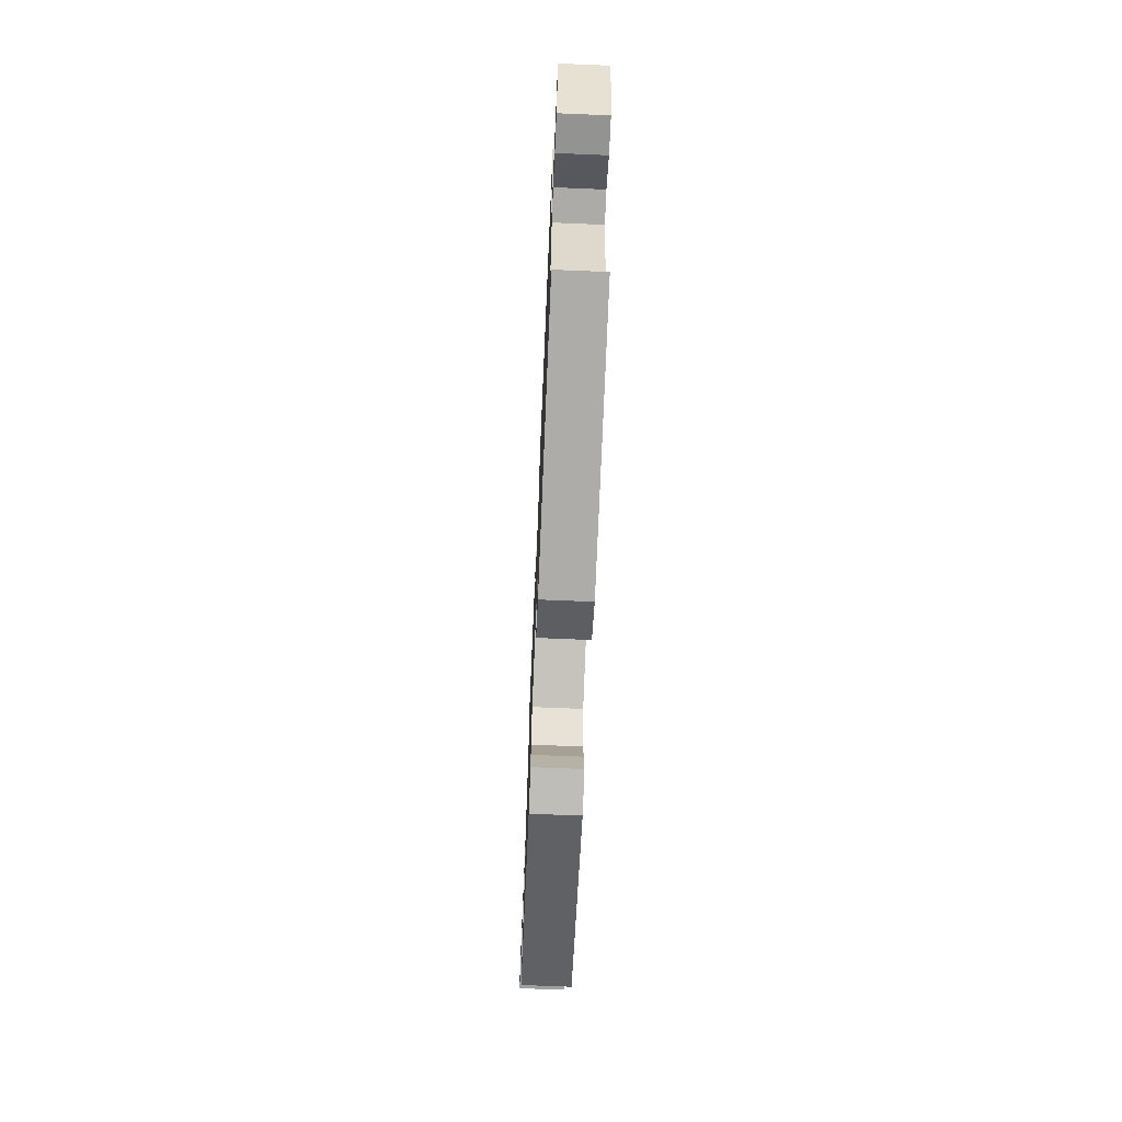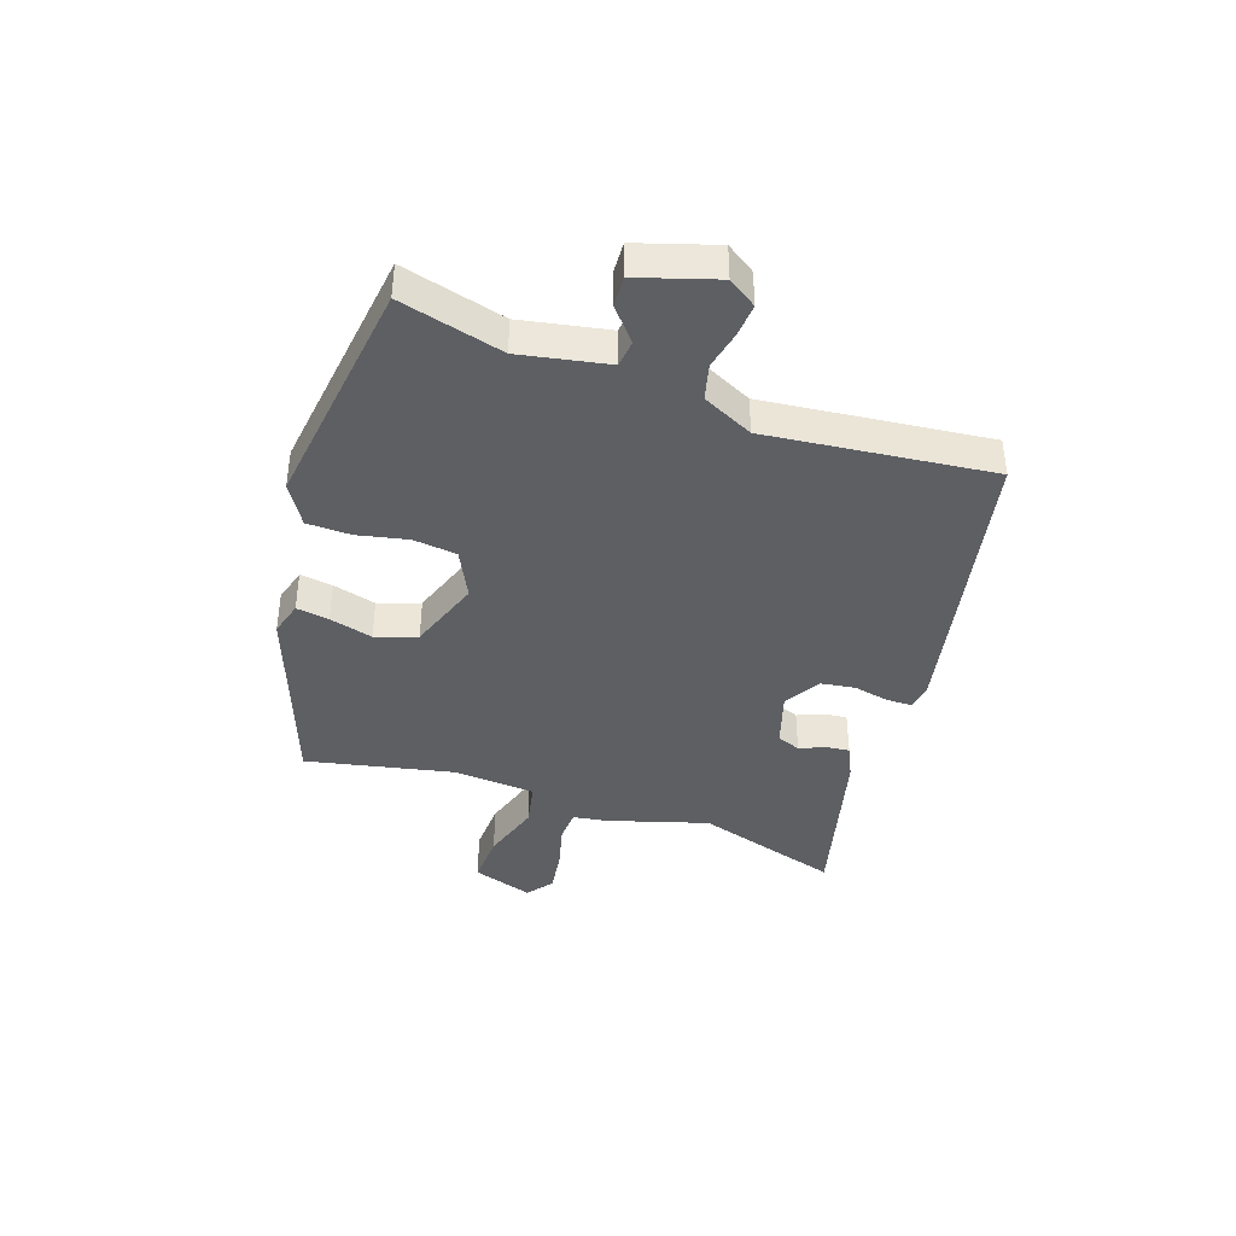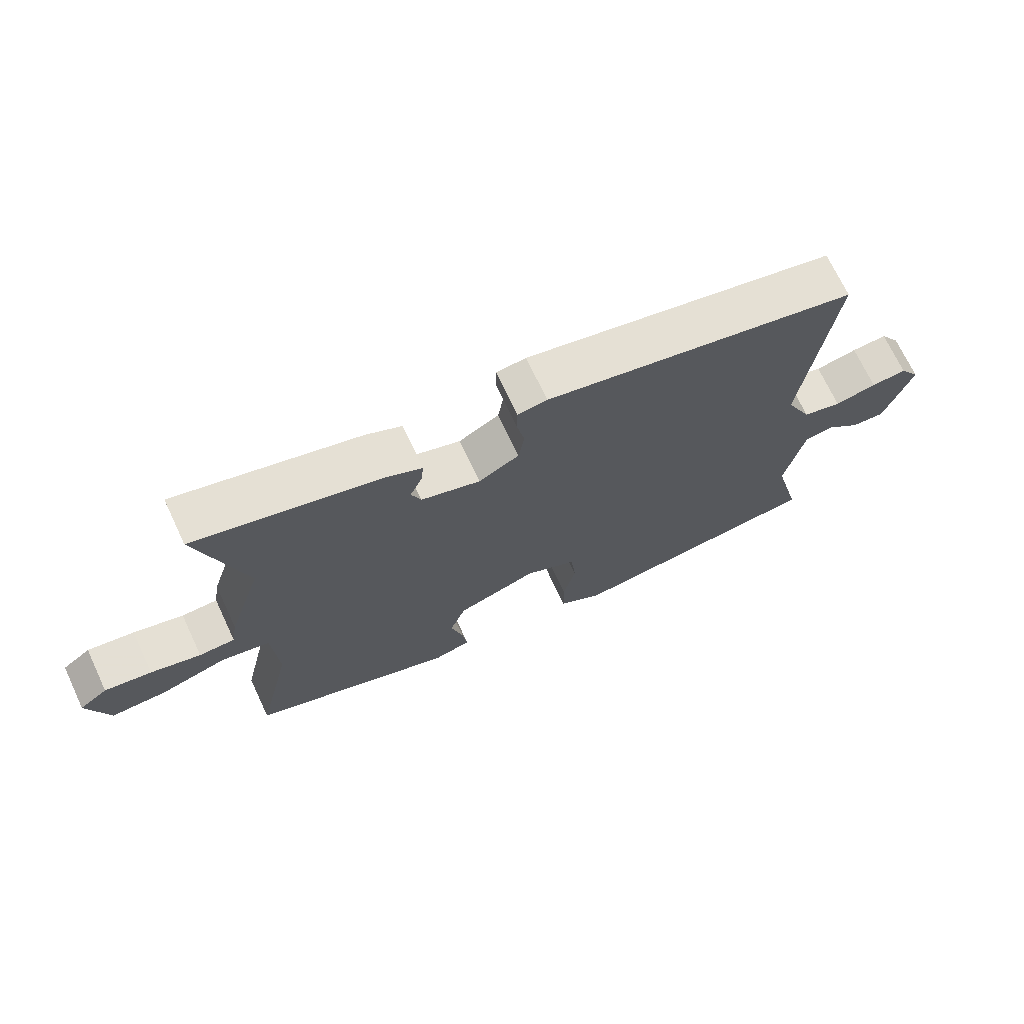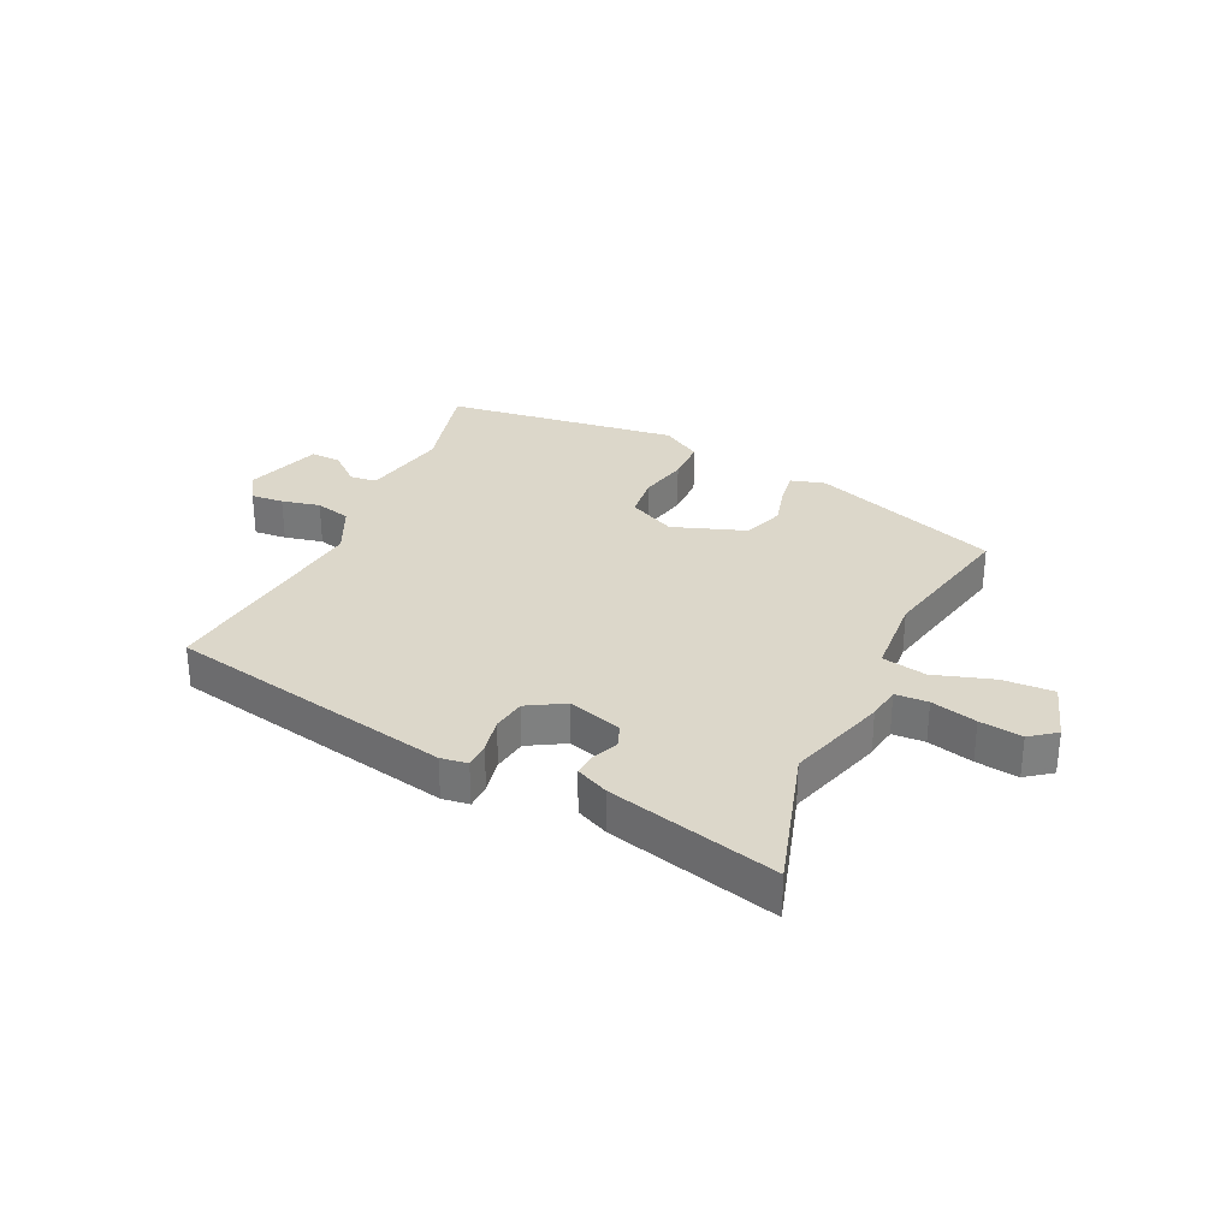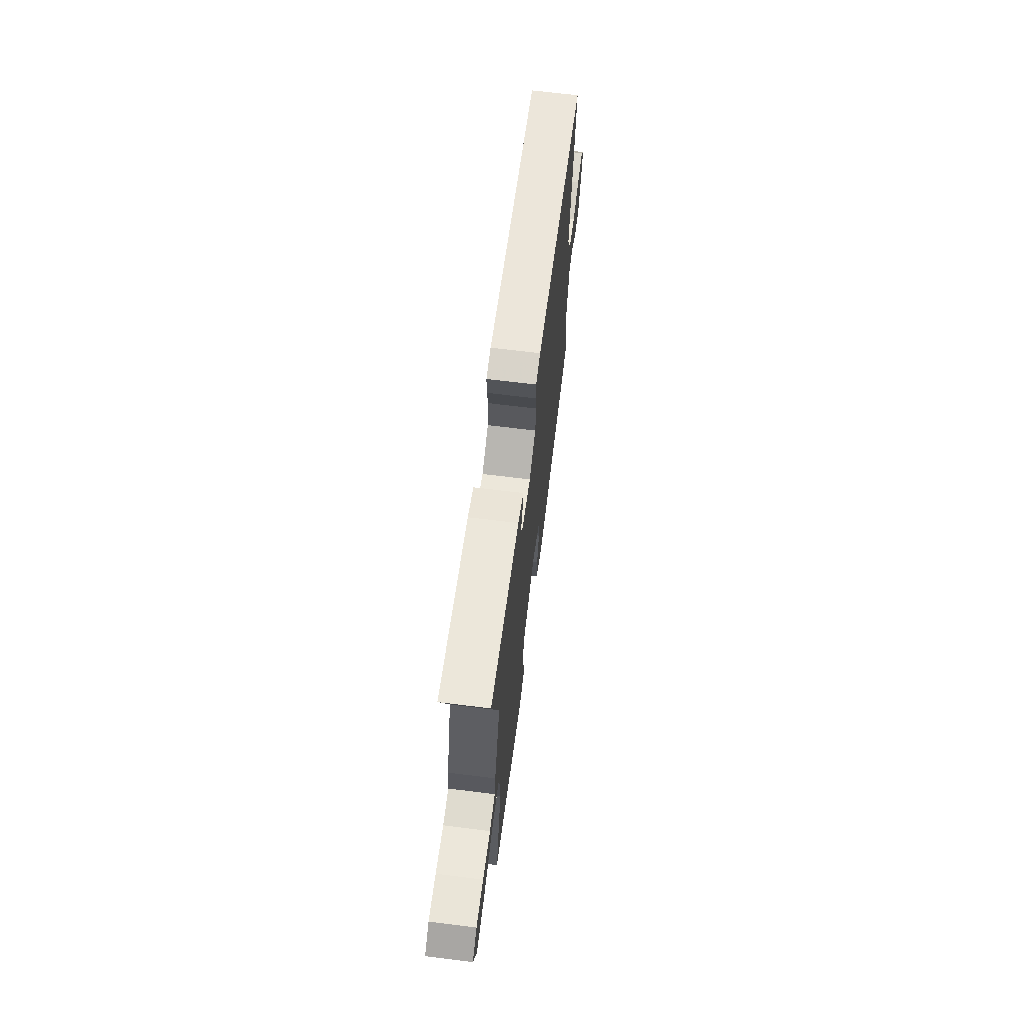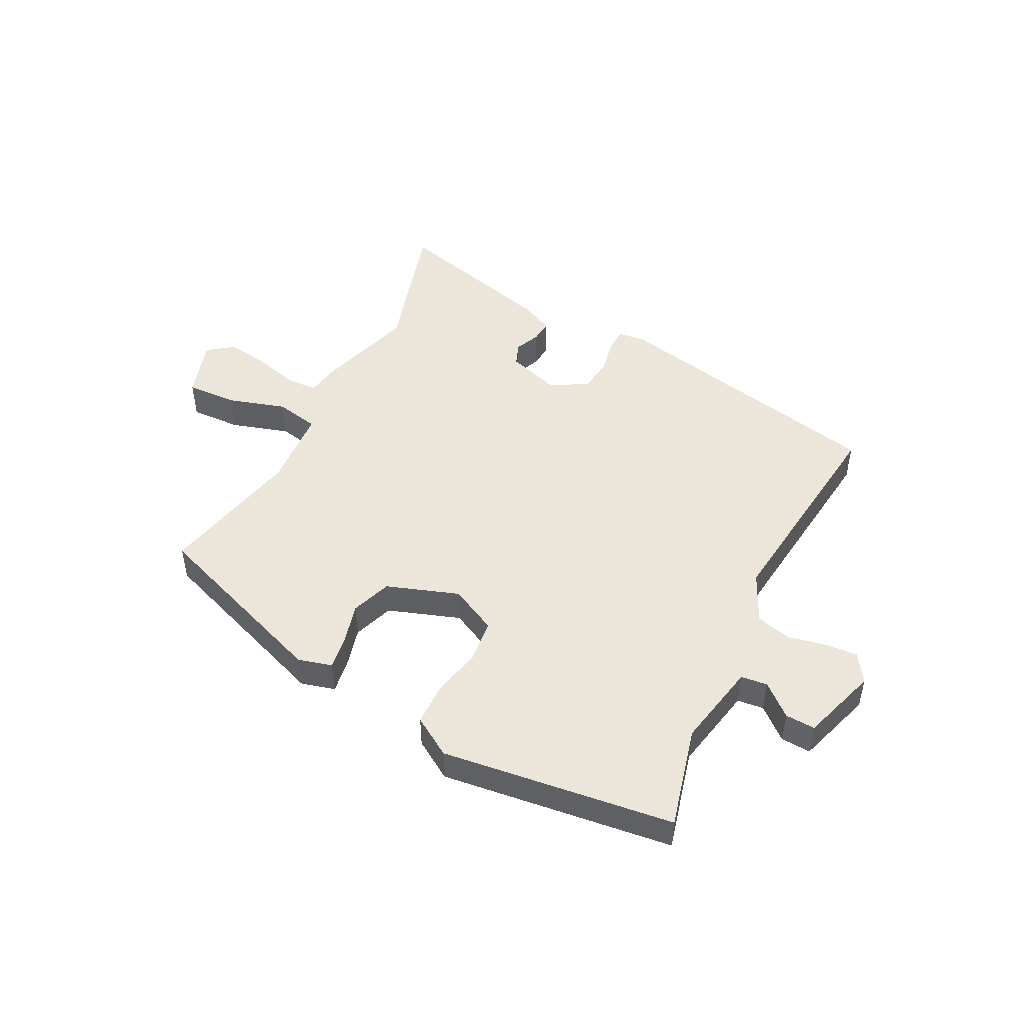
<metadata>
{"format":"obj","ext":"obj","renderer":"f3d","projection":"perspective","resolution":1024,"background":"white","views":[{"elev":-69.9,"azim":-92.4,"up":"+Z"},{"elev":-40.4,"azim":-109.5,"up":"+Y"},{"elev":70.7,"azim":154.8,"up":"+Z"},{"elev":30.4,"azim":24.6,"up":"+Y"},{"elev":68.2,"azim":97.1,"up":"+Z"},{"elev":48.2,"azim":-153.3,"up":"+Y"}]}
</metadata>
<code>
v -0.533 0.07 -0.499
v -0.489 0.07 -0.322
v -0.519 0.07 -0.173
v -0.565 0.07 -0.168
v -0.619 0.07 -0.215
v -0.671 0.07 -0.218
v -0.714 0.07 -0.085
v -0.682 0.07 -0.036
v -0.626 0.07 -0.04
v -0.56 0.07 -0.054
v -0.499 0.07 -0.038
v -0.458 0.07 0.049
v -0.503 0.07 0.431
v -0.012 0.07 0.536
v 0.034 0.07 0.53
v 0.035 0.07 0.486
v 0.023 0.07 0.425
v 0.032 0.07 0.367
v 0.095 0.07 0.331
v 0.188 0.07 0.361
v 0.203 0.07 0.401
v 0.184 0.07 0.445
v 0.18 0.07 0.484
v 0.236 0.07 0.511
v 0.526 0.07 0.588
v 0.453 0.07 0.339
v 0.506 0.07 0.168
v 0.515 0.07 0.111
v 0.571 0.07 0.109
v 0.649 0.07 0.13
v 0.722 0.07 0.141
v 0.766 0.07 0.108
v 0.733 0.07 0.004
v 0.645 0.07 0.007
v 0.543 0.07 0.038
v 0.467 0.07 0.022
v 0.458 0.07 -0.119
v 0.513 0.07 -0.368
v 0.191 0.07 -0.488
v 0.132 0.07 -0.472
v 0.14 0.07 -0.416
v 0.159 0.07 -0.342
v 0.134 0.07 -0.272
v 0.009 0.07 -0.229
v -0.072 0.07 -0.27
v -0.08 0.07 -0.345
v -0.061 0.07 -0.43
v -0.062 0.07 -0.505
v -0.13 0.07 -0.548
v -0.533 0 -0.499
v -0.489 0 -0.322
v -0.519 0 -0.173
v -0.565 0 -0.168
v -0.619 0 -0.215
v -0.671 0 -0.218
v -0.714 0 -0.085
v -0.682 0 -0.036
v -0.626 0 -0.04
v -0.56 0 -0.054
v -0.499 0 -0.038
v -0.458 0 0.049
v -0.503 0 0.431
v -0.012 0 0.536
v 0.034 0 0.53
v 0.035 0 0.486
v 0.023 0 0.425
v 0.032 0 0.367
v 0.095 0 0.331
v 0.188 0 0.361
v 0.203 0 0.401
v 0.184 0 0.445
v 0.18 0 0.484
v 0.236 0 0.511
v 0.526 0 0.588
v 0.453 0 0.339
v 0.506 0 0.168
v 0.515 0 0.111
v 0.571 0 0.109
v 0.649 0 0.13
v 0.722 0 0.141
v 0.766 0 0.108
v 0.733 0 0.004
v 0.645 0 0.007
v 0.543 0 0.038
v 0.467 0 0.022
v 0.458 0 -0.119
v 0.513 0 -0.368
v 0.191 0 -0.488
v 0.132 0 -0.472
v 0.14 0 -0.416
v 0.159 0 -0.342
v 0.134 0 -0.272
v 0.009 0 -0.229
v -0.072 0 -0.27
v -0.08 0 -0.345
v -0.061 0 -0.43
v -0.062 0 -0.505
v -0.13 0 -0.548
f 46 47 48 49
f 45 46 49 1
f 44 45 1 2
f 39 40 41 42
f 37 38 39 42
f 36 37 42 43
f 32 33 34 35
f 32 35 36
f 29 30 31 32
f 29 32 36
f 28 29 36
f 26 27 28 36
f 23 24 25 26
f 21 22 23 26
f 20 21 26 36
f 19 20 36 43
f 14 15 16 17
f 12 13 14 17
f 11 12 17 18
f 7 8 9 10
f 5 6 7 10
f 4 5 10 11
f 3 4 11 18
f 44 2 3 18
f 18 19 43 44
f 98 97 96 95
f 50 98 95 94
f 51 50 94 93
f 91 90 89 88
f 91 88 87 86
f 92 91 86 85
f 84 83 82 81
f 85 84 81
f 81 80 79 78
f 85 81 78
f 85 78 77
f 85 77 76 75
f 75 74 73 72
f 75 72 71 70
f 85 75 70 69
f 92 85 69 68
f 66 65 64 63
f 66 63 62 61
f 67 66 61 60
f 59 58 57 56
f 59 56 55 54
f 60 59 54 53
f 67 60 53 52
f 67 52 51 93
f 93 92 68 67
f 1 50 51 2
f 2 51 52 3
f 3 52 53 4
f 4 53 54 5
f 5 54 55 6
f 6 55 56 7
f 7 56 57 8
f 8 57 58 9
f 9 58 59 10
f 10 59 60 11
f 11 60 61 12
f 12 61 62 13
f 13 62 63 14
f 14 63 64 15
f 15 64 65 16
f 16 65 66 17
f 17 66 67 18
f 18 67 68 19
f 19 68 69 20
f 20 69 70 21
f 21 70 71 22
f 22 71 72 23
f 23 72 73 24
f 24 73 74 25
f 25 74 75 26
f 26 75 76 27
f 27 76 77 28
f 28 77 78 29
f 29 78 79 30
f 30 79 80 31
f 31 80 81 32
f 32 81 82 33
f 33 82 83 34
f 34 83 84 35
f 35 84 85 36
f 36 85 86 37
f 37 86 87 38
f 38 87 88 39
f 39 88 89 40
f 40 89 90 41
f 41 90 91 42
f 42 91 92 43
f 43 92 93 44
f 44 93 94 45
f 45 94 95 46
f 46 95 96 47
f 47 96 97 48
f 48 97 98 49
f 49 98 50 1

</code>
